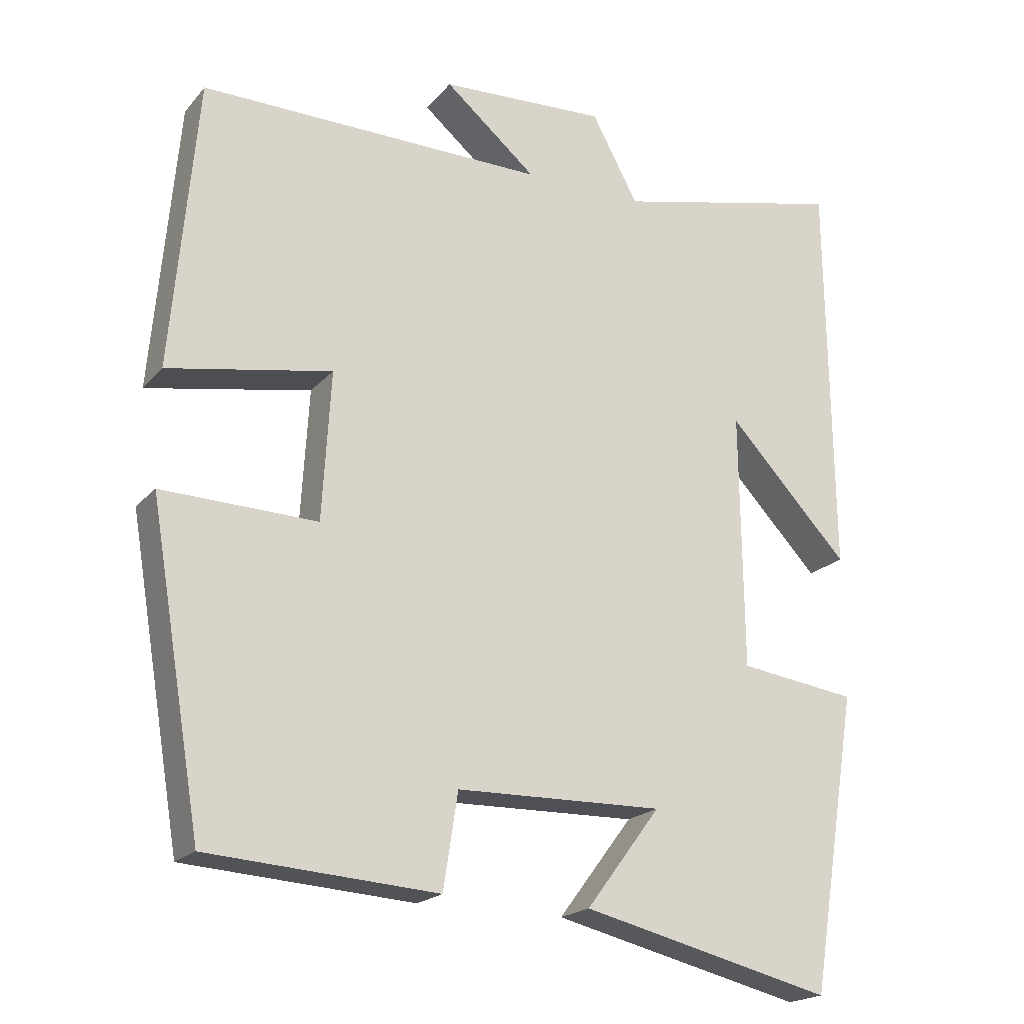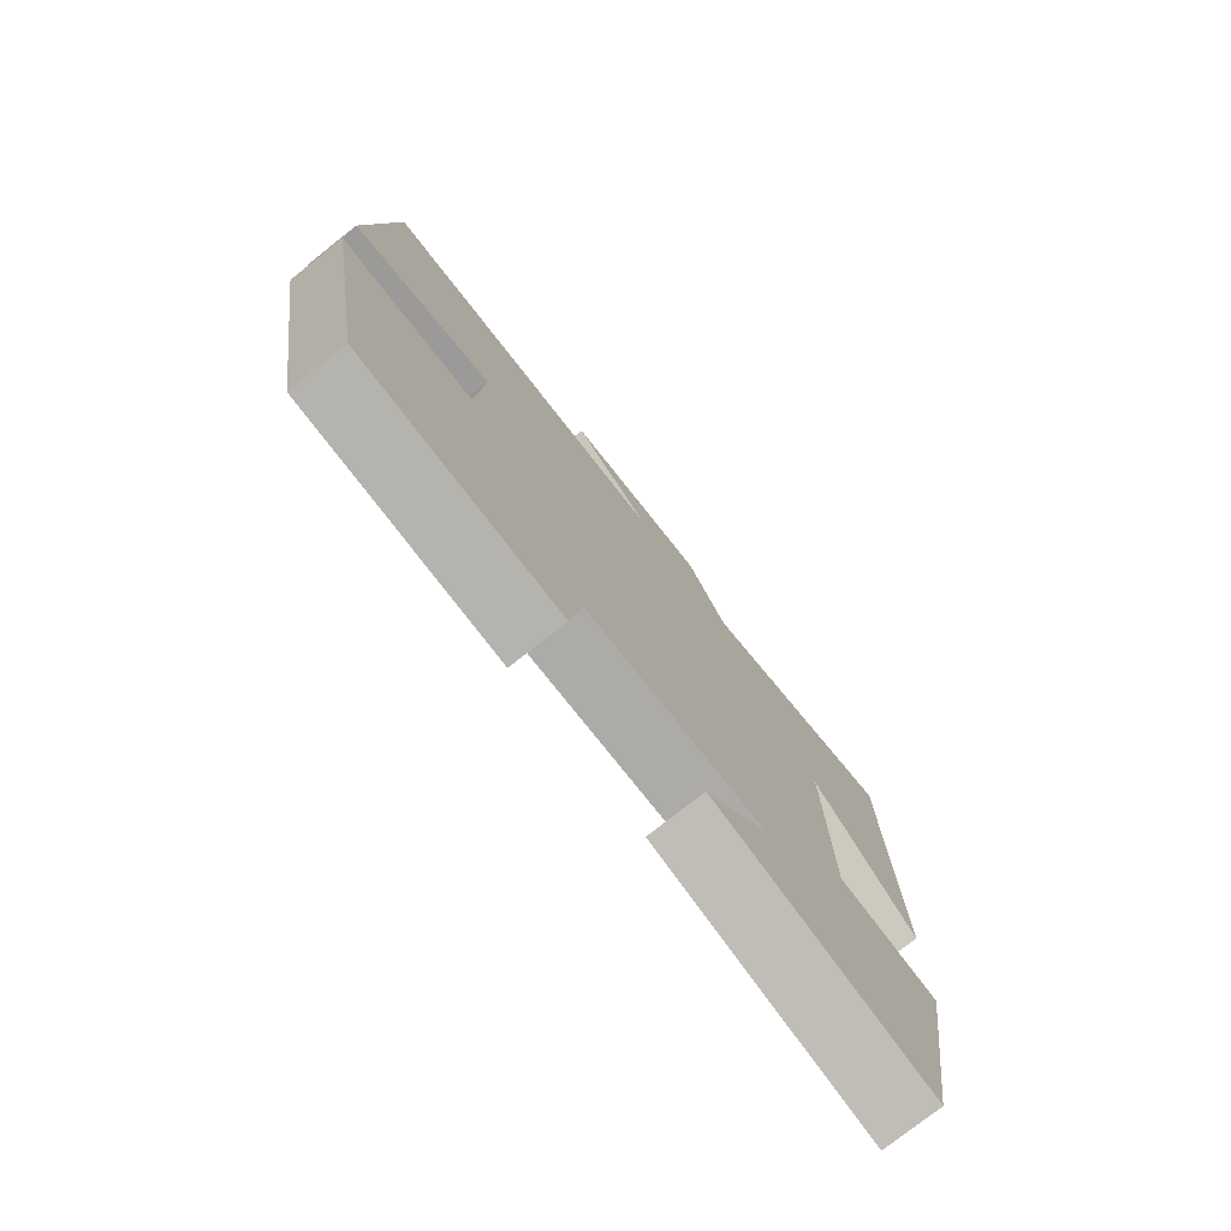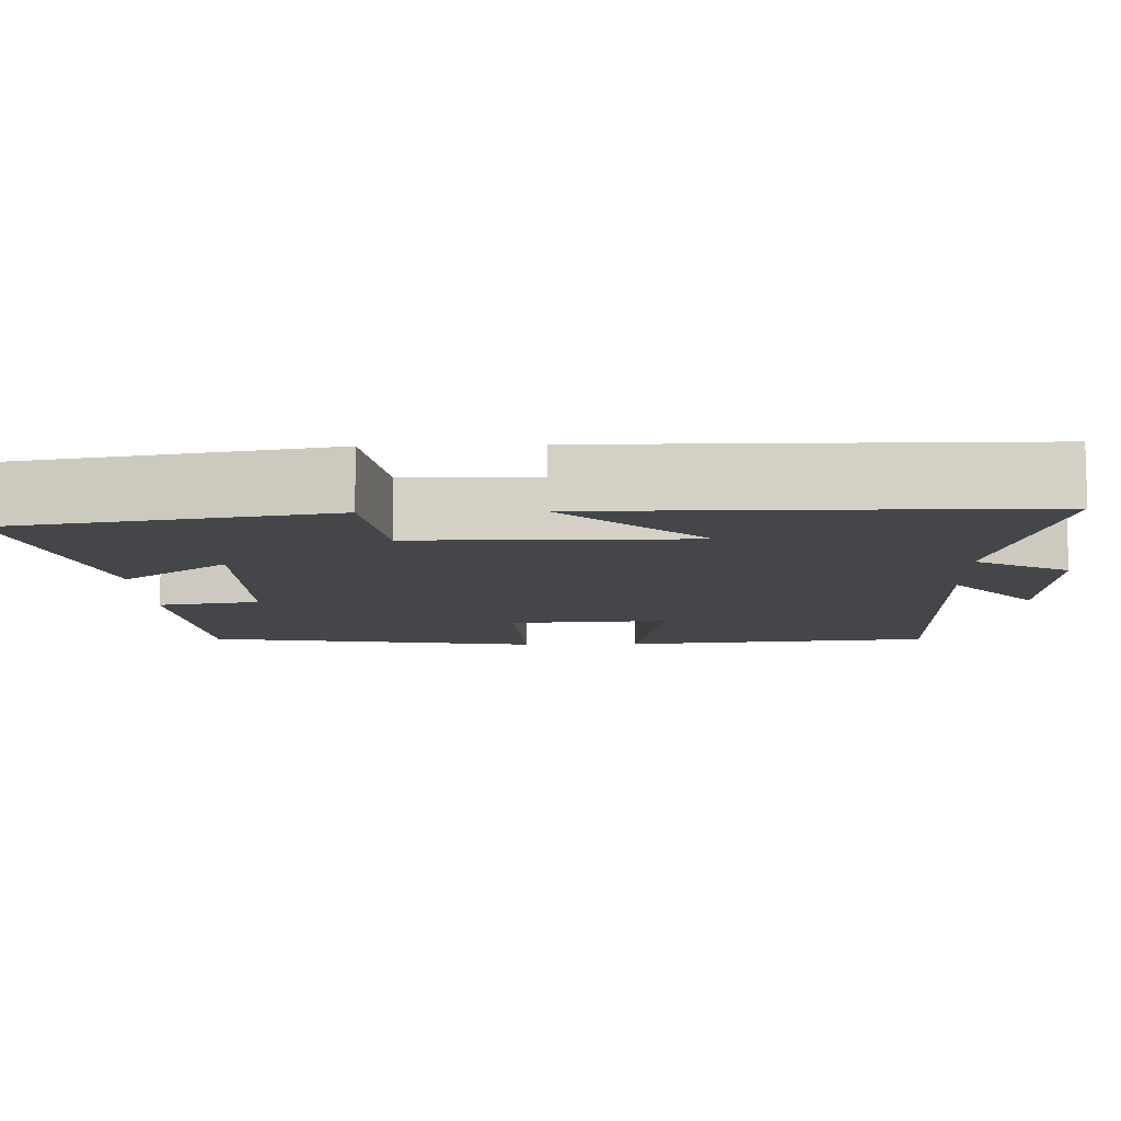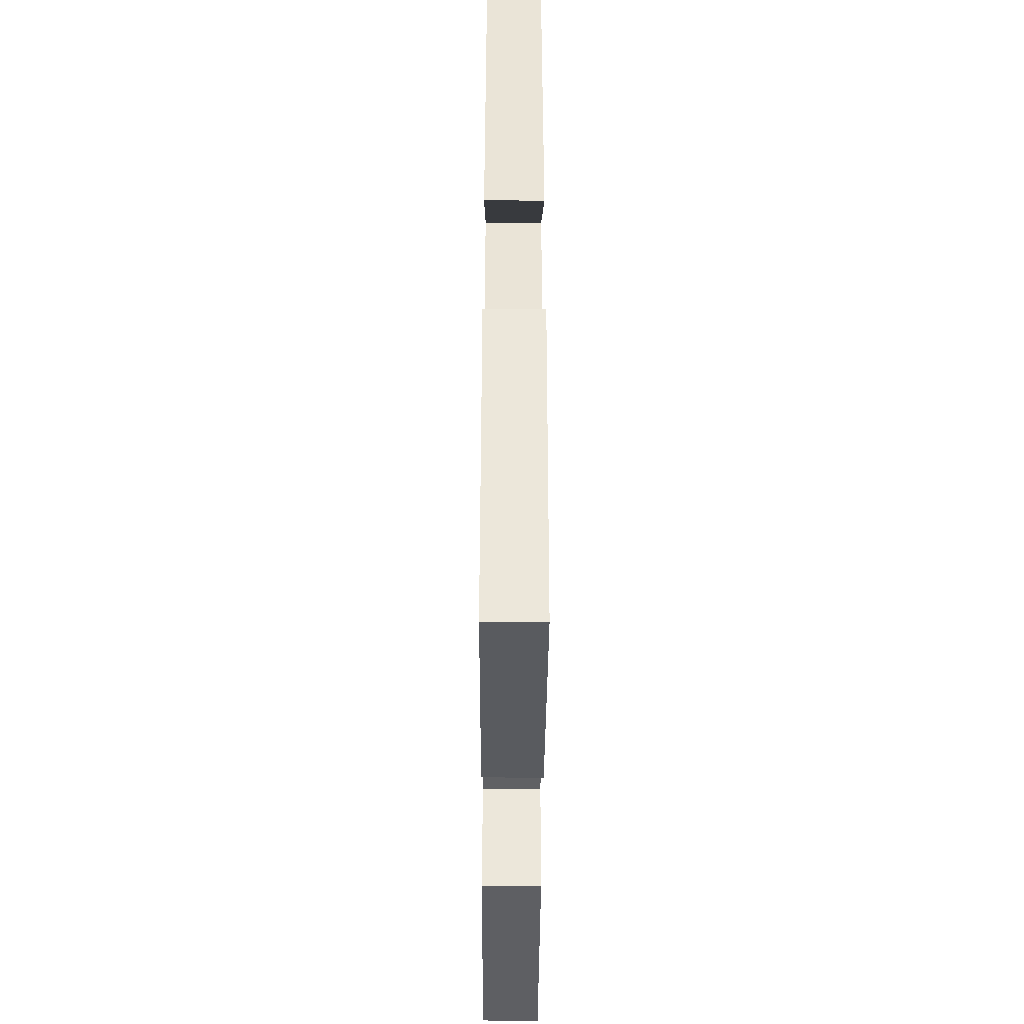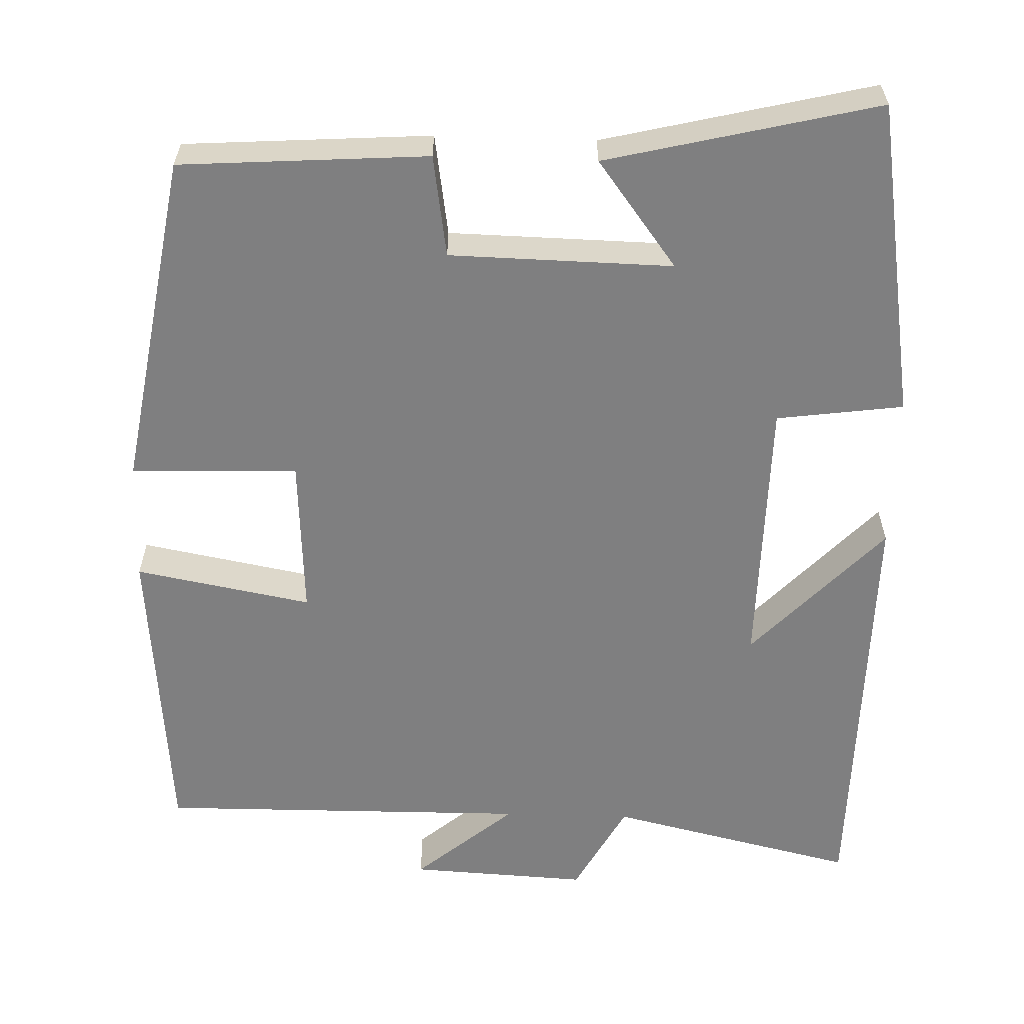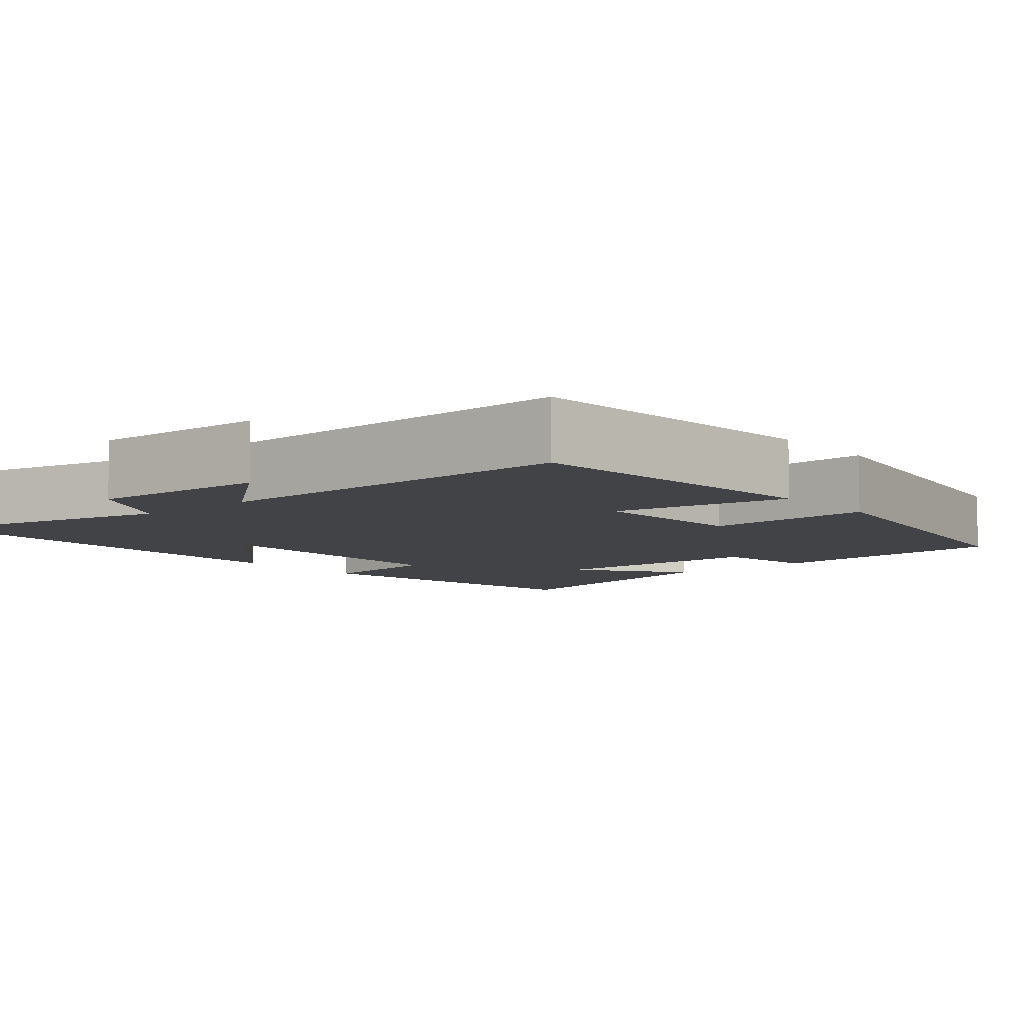
<metadata>
{"format":"obj","ext":"obj","renderer":"f3d","projection":"perspective","resolution":1024,"background":"white","views":[{"elev":-20.0,"azim":151.8,"up":"+Z"},{"elev":-77.4,"azim":128.2,"up":"+Z"},{"elev":-9.8,"azim":-87.9,"up":"+Y"},{"elev":-45.7,"azim":-90.3,"up":"+Z"},{"elev":-59.8,"azim":178.2,"up":"+Y"},{"elev":-7.4,"azim":40.2,"up":"+Y"}]}
</metadata>
<code>
v -0.494 0.07 0.574
v -0.177 0.07 0.5
v -0.113 0.07 0.618
v 0.115 0.07 0.606
v -0.011 0.07 0.5
v 0.465 0.07 0.504
v 0.5 0.07 0.106
v 0.275 0.07 0.148
v 0.287 0.07 -0.056
v 0.5 0.07 -0.05
v 0.428 0.07 -0.479
v 0.113 0.07 -0.5
v 0.093 0.07 -0.37
v -0.191 0.07 -0.364
v -0.089 0.07 -0.5
v -0.434 0.07 -0.583
v -0.5 0.07 -0.176
v -0.338 0.07 -0.154
v -0.334 0.07 0.198
v -0.5 0.07 0.022
v -0.494 0 0.574
v -0.177 0 0.5
v -0.113 0 0.618
v 0.115 0 0.606
v -0.011 0 0.5
v 0.465 0 0.504
v 0.5 0 0.106
v 0.275 0 0.148
v 0.287 0 -0.056
v 0.5 0 -0.05
v 0.428 0 -0.479
v 0.113 0 -0.5
v 0.093 0 -0.37
v -0.191 0 -0.364
v -0.089 0 -0.5
v -0.434 0 -0.583
v -0.5 0 -0.176
v -0.338 0 -0.154
v -0.334 0 0.198
v -0.5 0 0.022
f 19 20 1 2
f 18 19 2 3
f 16 17 18
f 14 15 16
f 14 16 18 3
f 11 12 13
f 10 11 13
f 9 10 13
f 13 14 3
f 9 13 3
f 8 9 3
f 5 6 7 8
f 3 4 5
f 3 5 8
f 22 21 40 39
f 23 22 39 38
f 38 37 36
f 36 35 34
f 23 38 36 34
f 33 32 31
f 33 31 30
f 33 30 29
f 23 34 33
f 23 33 29
f 23 29 28
f 28 27 26 25
f 25 24 23
f 28 25 23
f 1 21 22 2
f 2 22 23 3
f 3 23 24 4
f 4 24 25 5
f 5 25 26 6
f 6 26 27 7
f 7 27 28 8
f 8 28 29 9
f 9 29 30 10
f 10 30 31 11
f 11 31 32 12
f 12 32 33 13
f 13 33 34 14
f 14 34 35 15
f 15 35 36 16
f 16 36 37 17
f 17 37 38 18
f 18 38 39 19
f 19 39 40 20
f 20 40 21 1

</code>
